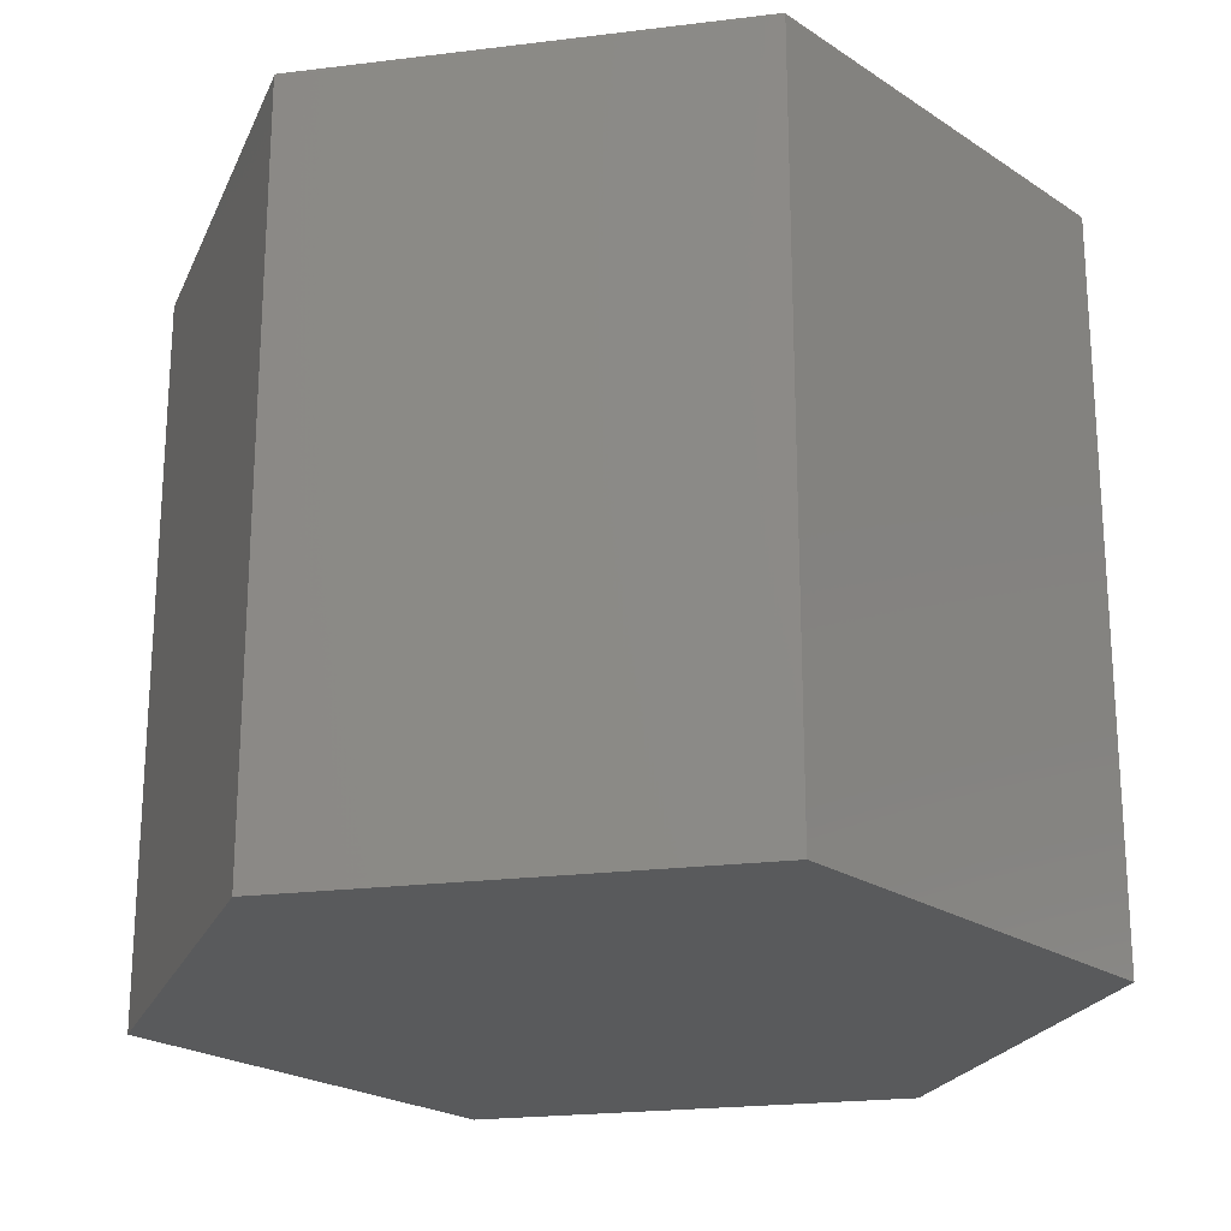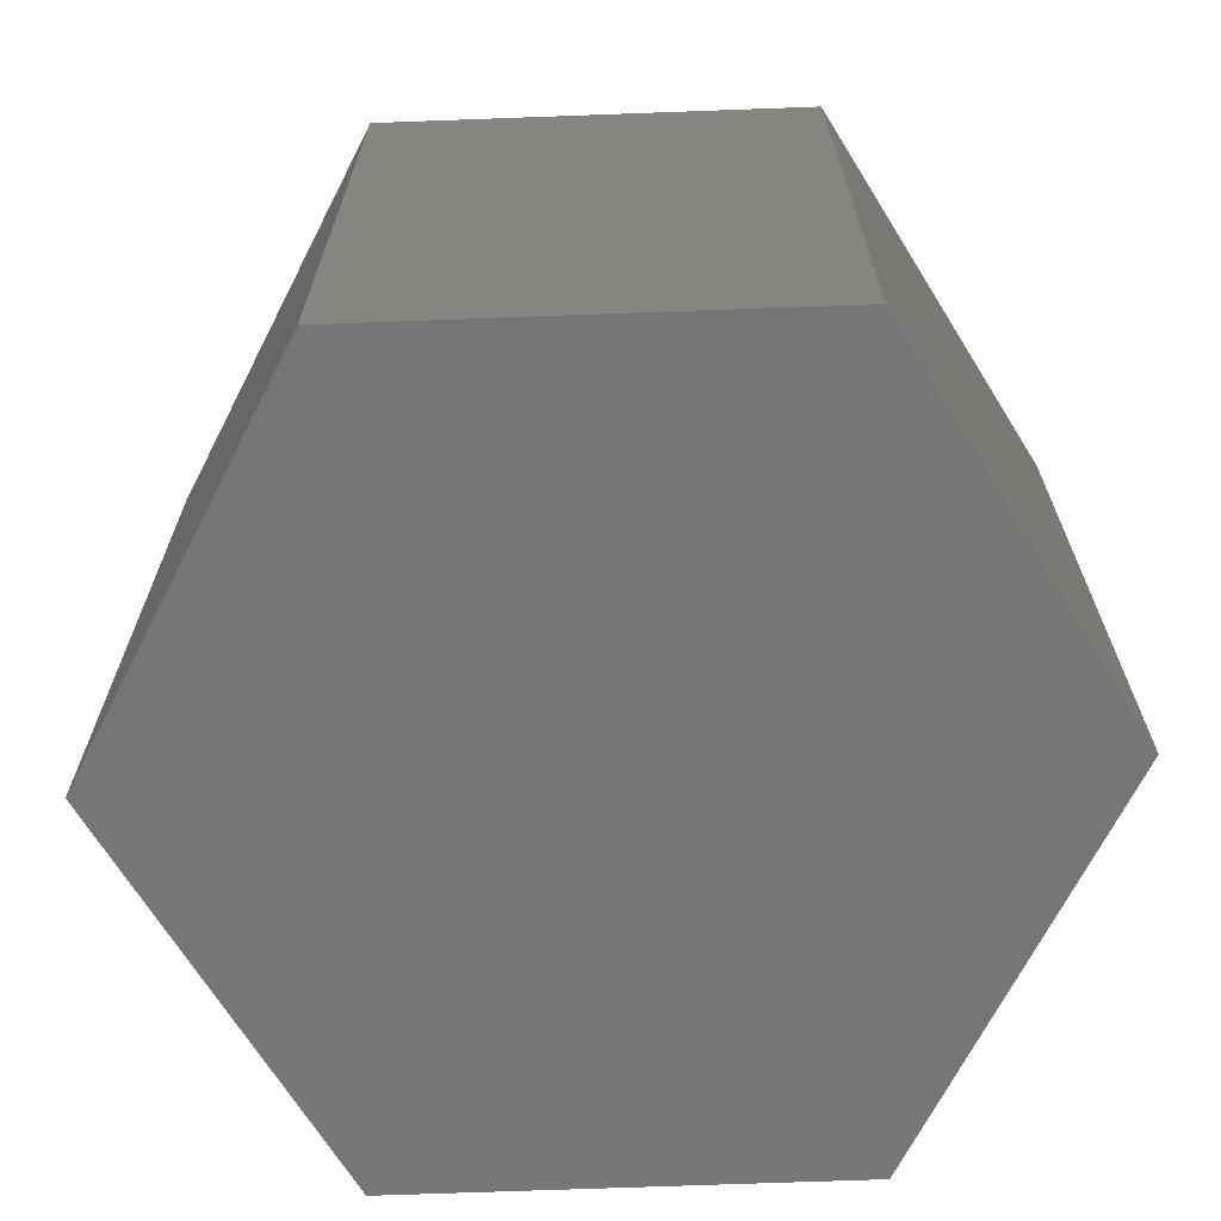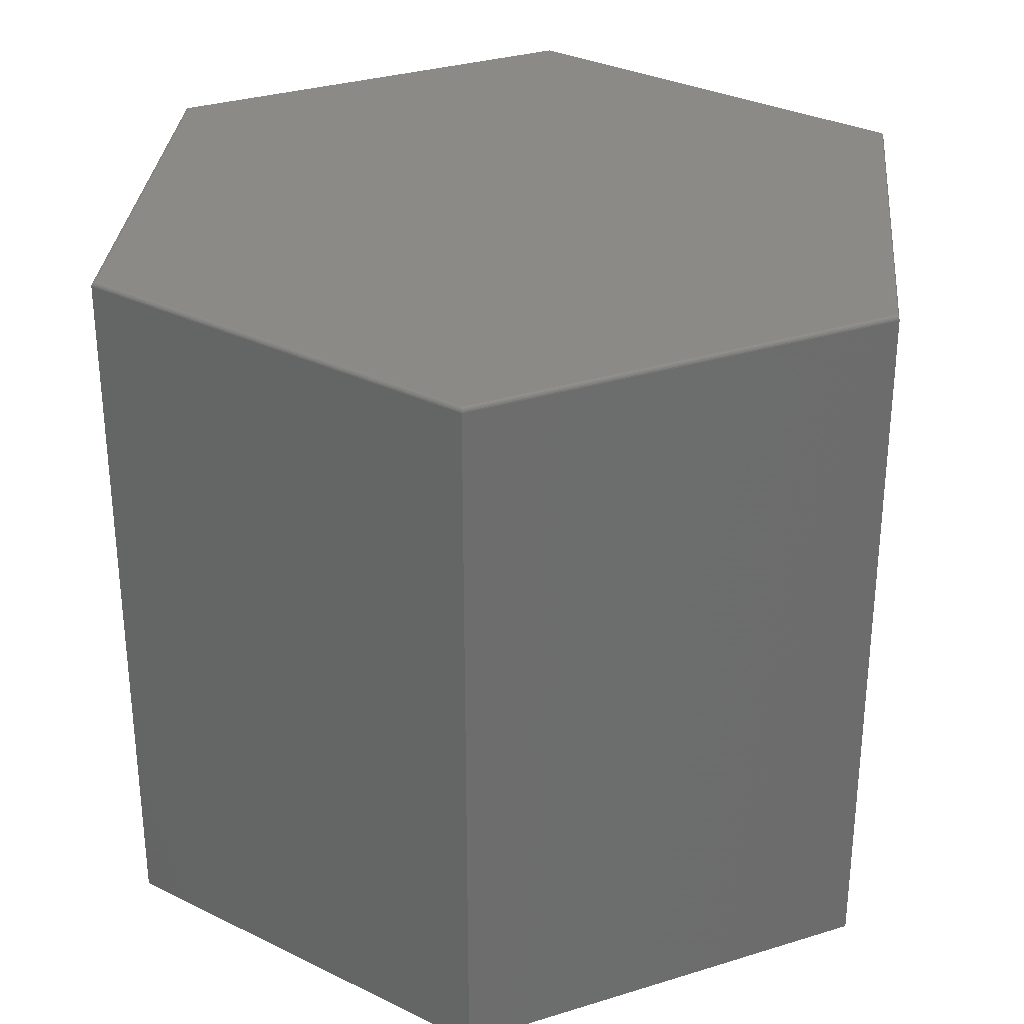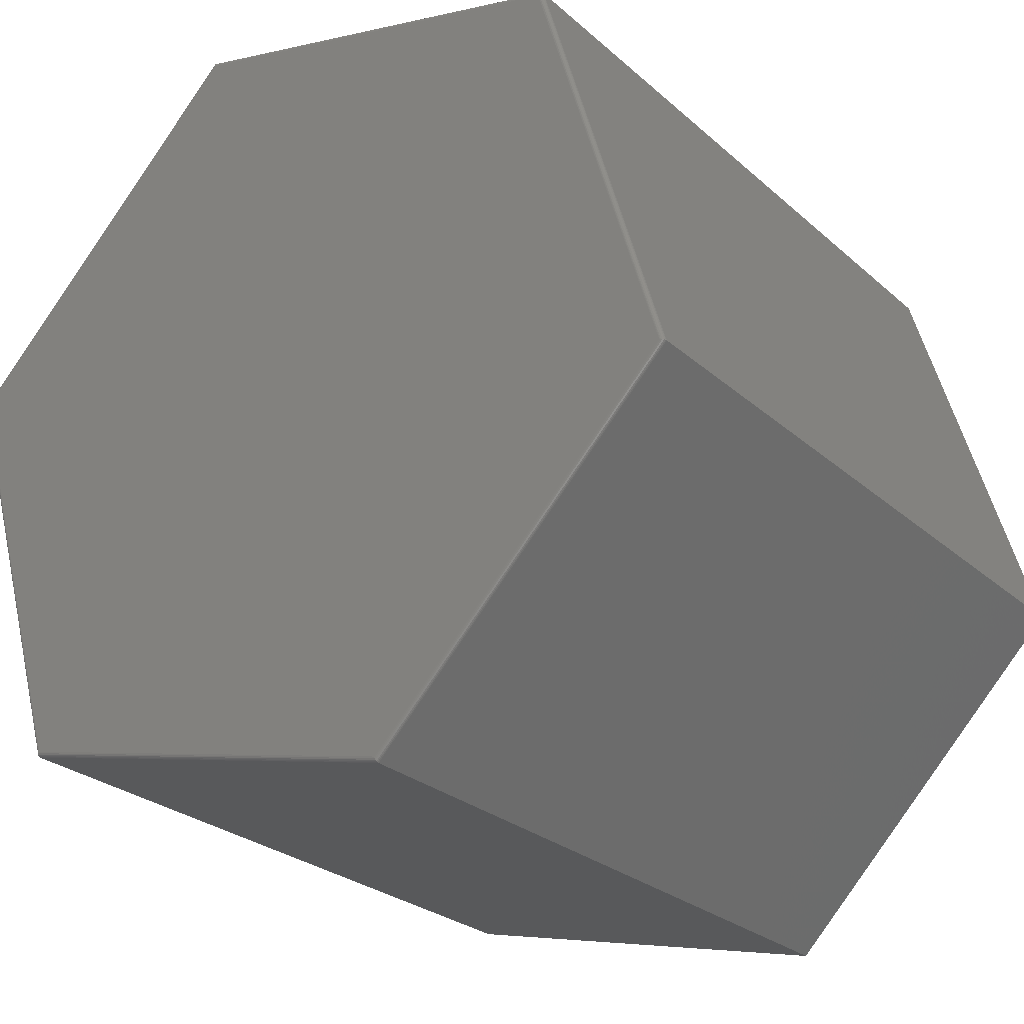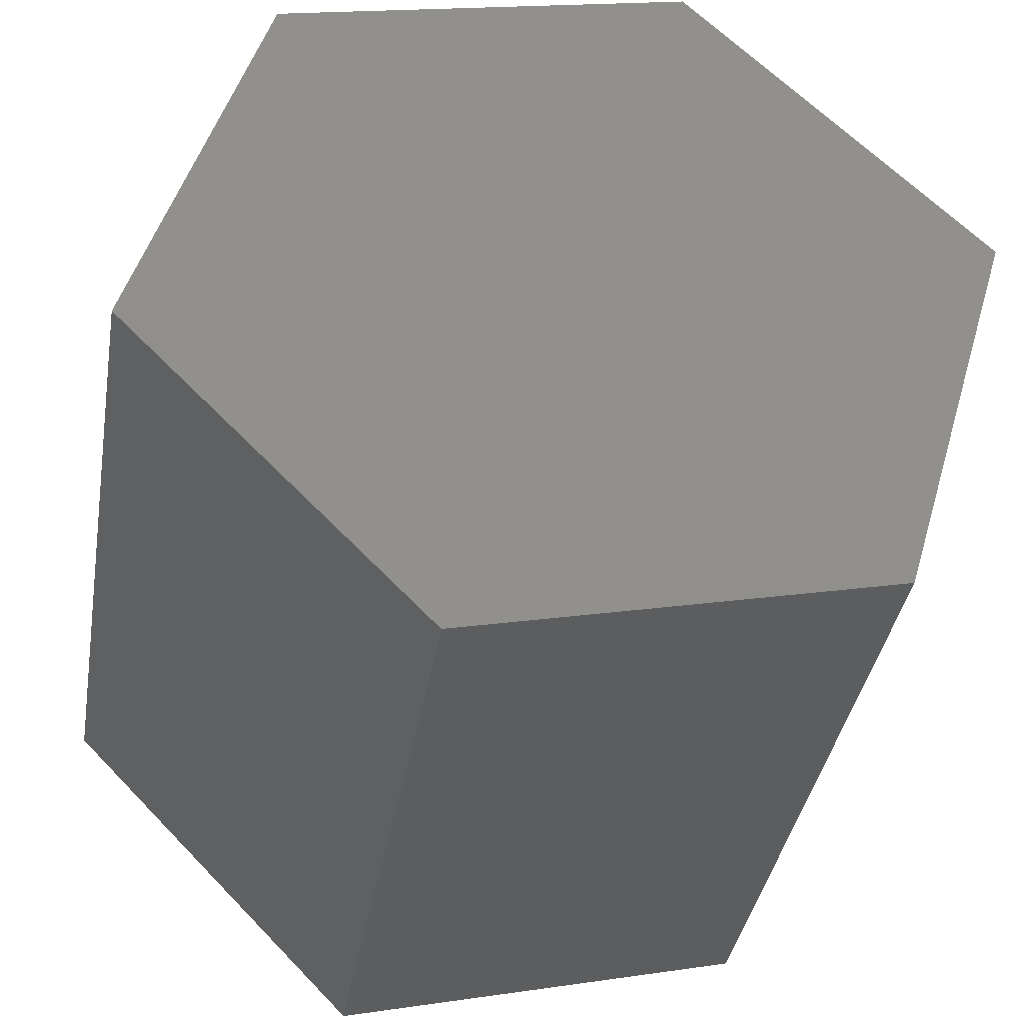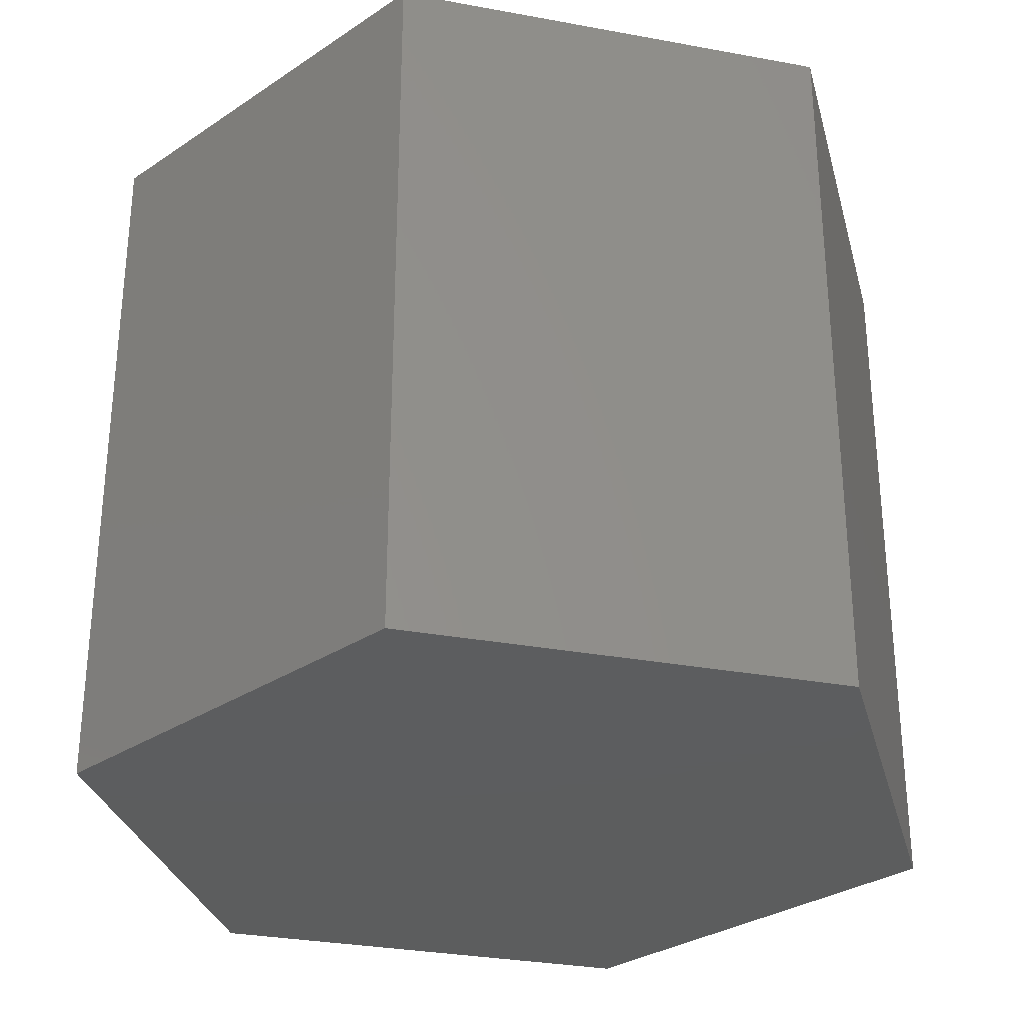
<metadata>
{"format":"stl","ext":"stl","renderer":"f3d","projection":"perspective","resolution":1024,"background":"white","views":[{"elev":-22.5,"azim":-122.1,"up":"+Y"},{"elev":-68.8,"azim":-71.3,"up":"+Y"},{"elev":31.1,"azim":-158.1,"up":"+Y"},{"elev":-26.1,"azim":-143.8,"up":"+Z"},{"elev":-37.7,"azim":-9.5,"up":"+Z"},{"elev":-30.5,"azim":-149.2,"up":"+Y"}]}
</metadata>
<code>
# stl→obj: 44 verts, 84 faces
v 0.2106 0.6406 0.7275
v 0.7412 0.6406 0.1813
v -0.5228 0.6406 0.5558
v -0.7412 0.6406 -0.1775
v 0.5228 0.6406 -0.5521
v -0.2106 0.6406 -0.7237
v -0.5289 0.6328 0.5624
v -0.75 0.6328 -0.1797
v -0.5289 -0.6406 0.5624
v -0.75 -0.6406 -0.1797
v 0.2132 0.6328 0.7361
v 0.2132 -0.6406 0.7361
v 0.75 0.6328 0.1835
v 0.75 -0.6406 0.1835
v 0.5289 0.6328 -0.5586
v 0.5289 -0.6406 -0.5586
v -0.2132 0.6328 -0.7323
v -0.2132 -0.6406 -0.7323
v -0.2114 0.6402 -0.7264
v -0.7426 0.6405 -0.1779
v -0.744 0.6402 -0.1782
v -0.2121 0.6391 -0.7288
v -0.7464 0.6391 -0.1788
v -0.2127 0.6373 -0.7307
v -0.213 0.6351 -0.7319
v -0.7496 0.6351 -0.1796
v -0.7484 0.6373 -0.1793
v -0.5247 0.6402 0.5579
v -0.5264 0.6391 0.5598
v -0.5287 0.6351 0.5621
v -0.5278 0.6373 0.5612
v 0.2114 0.6402 0.7302
v 0.2121 0.6391 0.7326
v 0.213 0.6351 0.7357
v 0.2127 0.6373 0.7345
v 0.7426 0.6405 0.1817
v 0.744 0.6402 0.182
v 0.7464 0.6391 0.1826
v 0.7496 0.6351 0.1834
v 0.7484 0.6373 0.1831
v 0.5247 0.6402 -0.5541
v 0.5264 0.6391 -0.556
v 0.5287 0.6351 -0.5583
v 0.5278 0.6373 -0.5574
f 1 2 3
f 3 2 4
f 2 5 4
f 4 5 6
f 7 8 9
f 9 8 10
f 11 7 12
f 12 7 9
f 13 11 14
f 14 11 12
f 15 13 16
f 16 13 14
f 17 15 18
f 18 15 16
f 8 17 10
f 10 17 18
f 4 19 20
f 4 6 19
f 20 19 21
f 19 22 21
f 21 22 23
f 23 22 24
f 17 8 25
f 25 8 26
f 25 26 24
f 24 26 27
f 24 27 23
f 3 20 28
f 3 4 20
f 28 20 21
f 28 21 23
f 28 23 29
f 29 23 27
f 8 7 26
f 26 7 30
f 26 30 27
f 27 30 31
f 27 31 29
f 1 28 32
f 1 3 28
f 32 28 29
f 32 29 33
f 33 29 31
f 7 11 30
f 30 11 34
f 30 34 31
f 31 34 35
f 31 35 33
f 2 32 36
f 2 1 32
f 36 32 37
f 32 33 37
f 37 33 38
f 38 33 35
f 11 13 34
f 34 13 39
f 34 39 35
f 35 39 40
f 35 40 38
f 5 36 41
f 5 2 36
f 41 36 37
f 41 37 38
f 41 38 42
f 42 38 40
f 13 15 39
f 39 15 43
f 39 43 40
f 40 43 44
f 40 44 42
f 6 41 19
f 6 5 41
f 19 41 42
f 19 42 22
f 22 42 44
f 15 17 43
f 43 17 25
f 43 25 44
f 44 25 24
f 44 24 22
f 12 9 14
f 14 9 10
f 14 10 16
f 16 10 18

</code>
